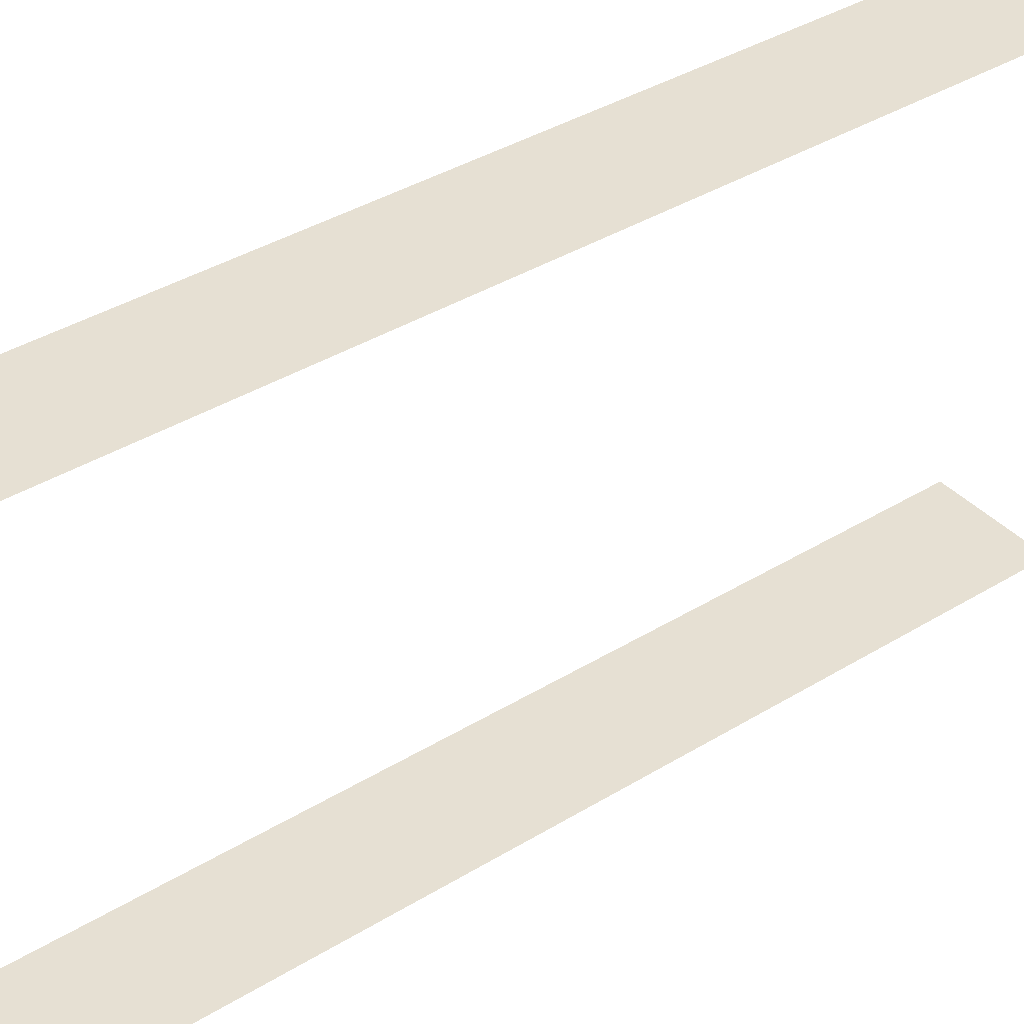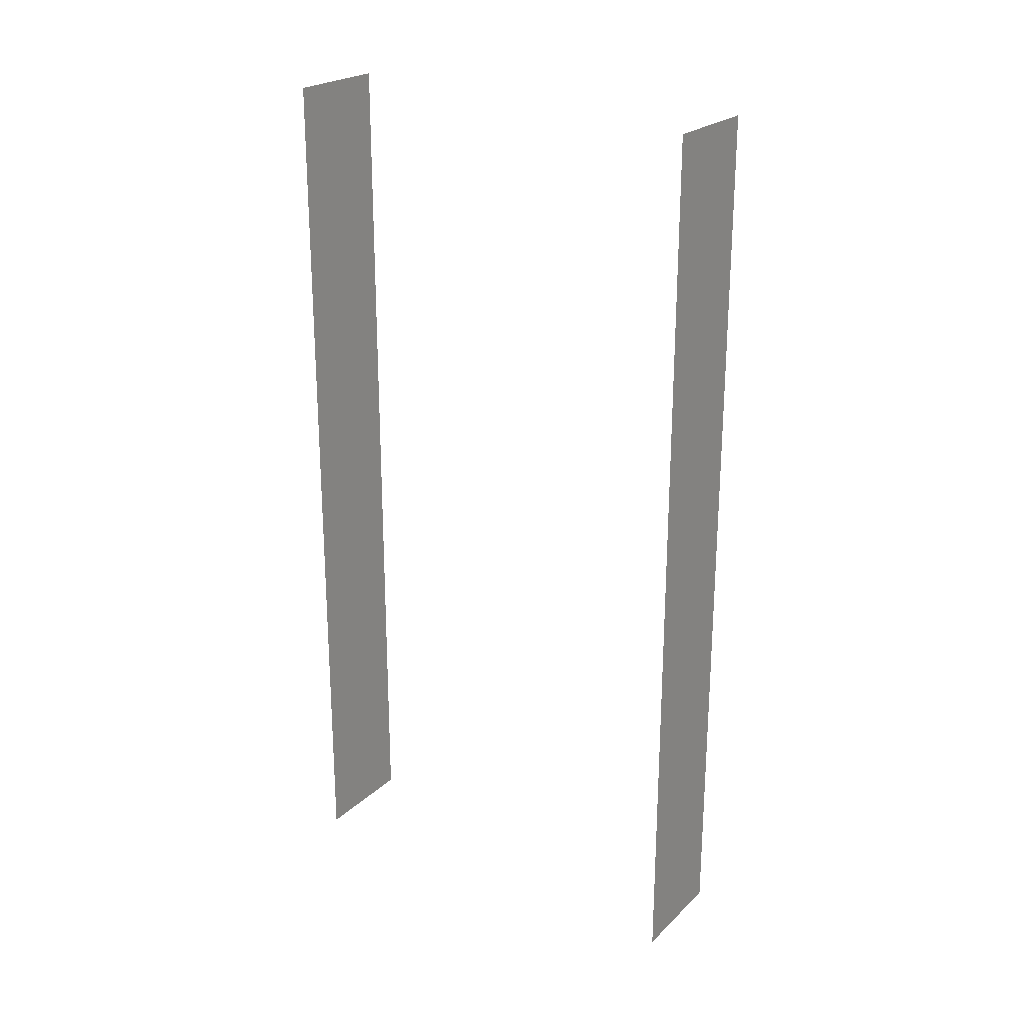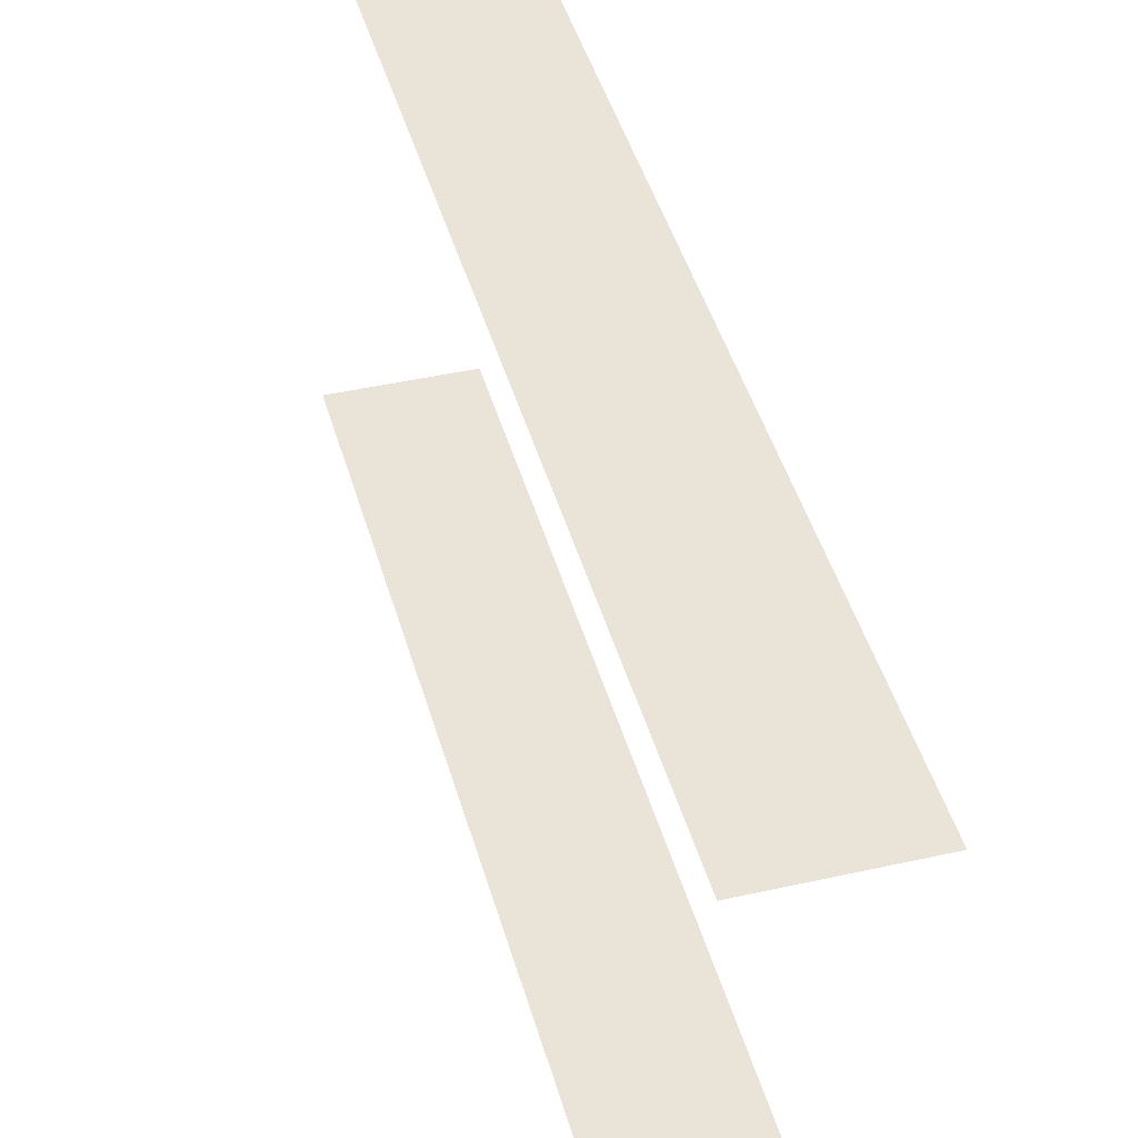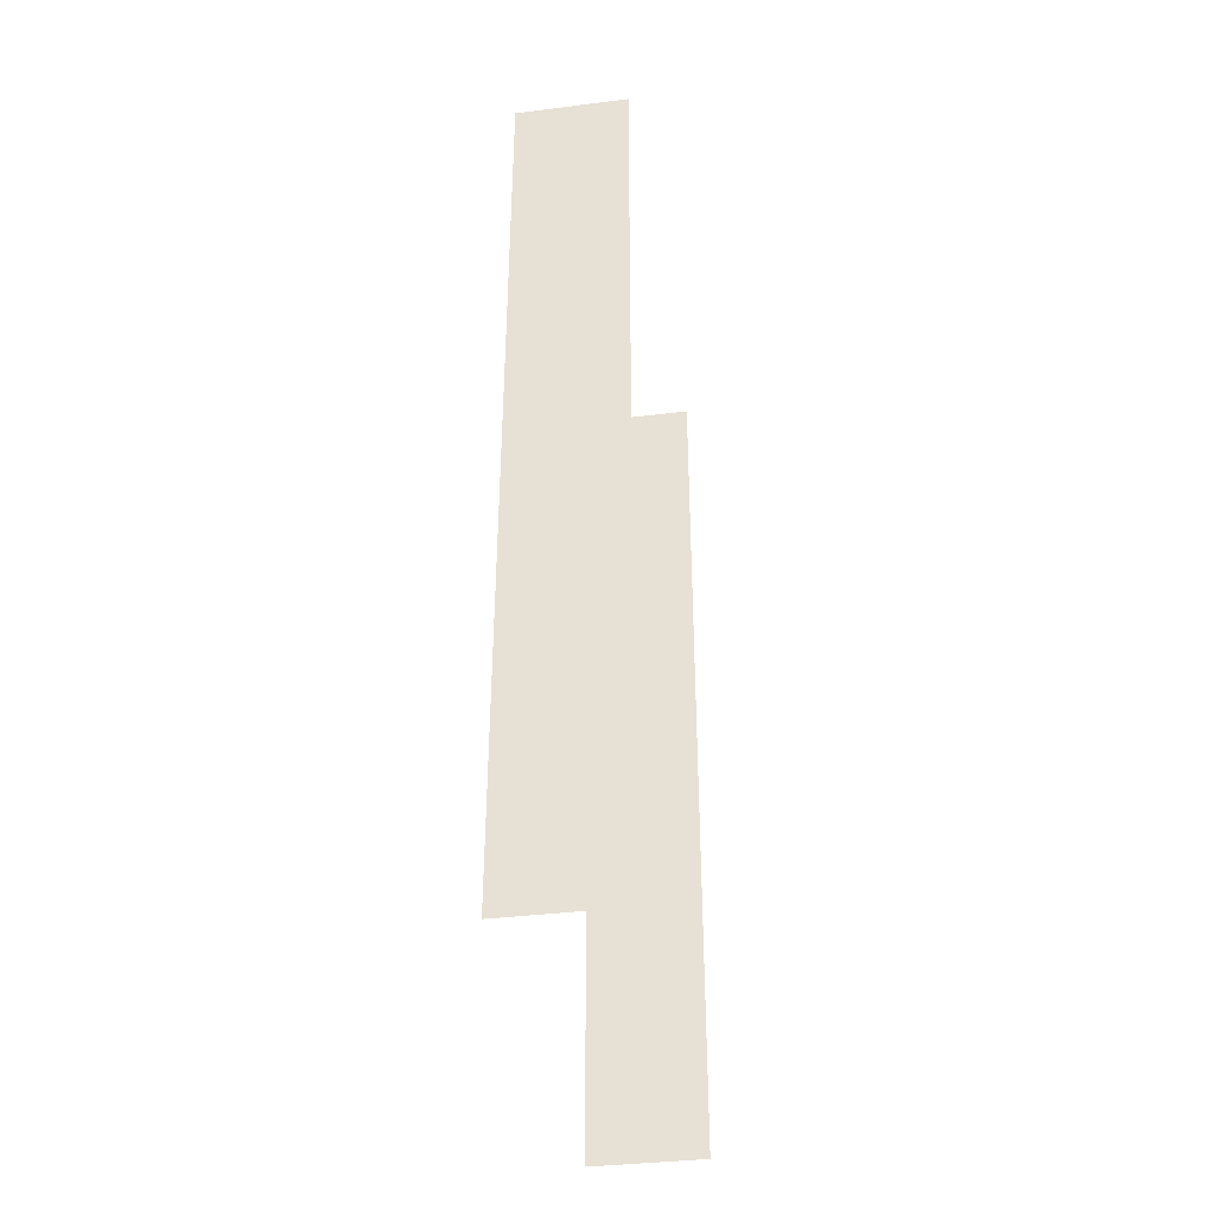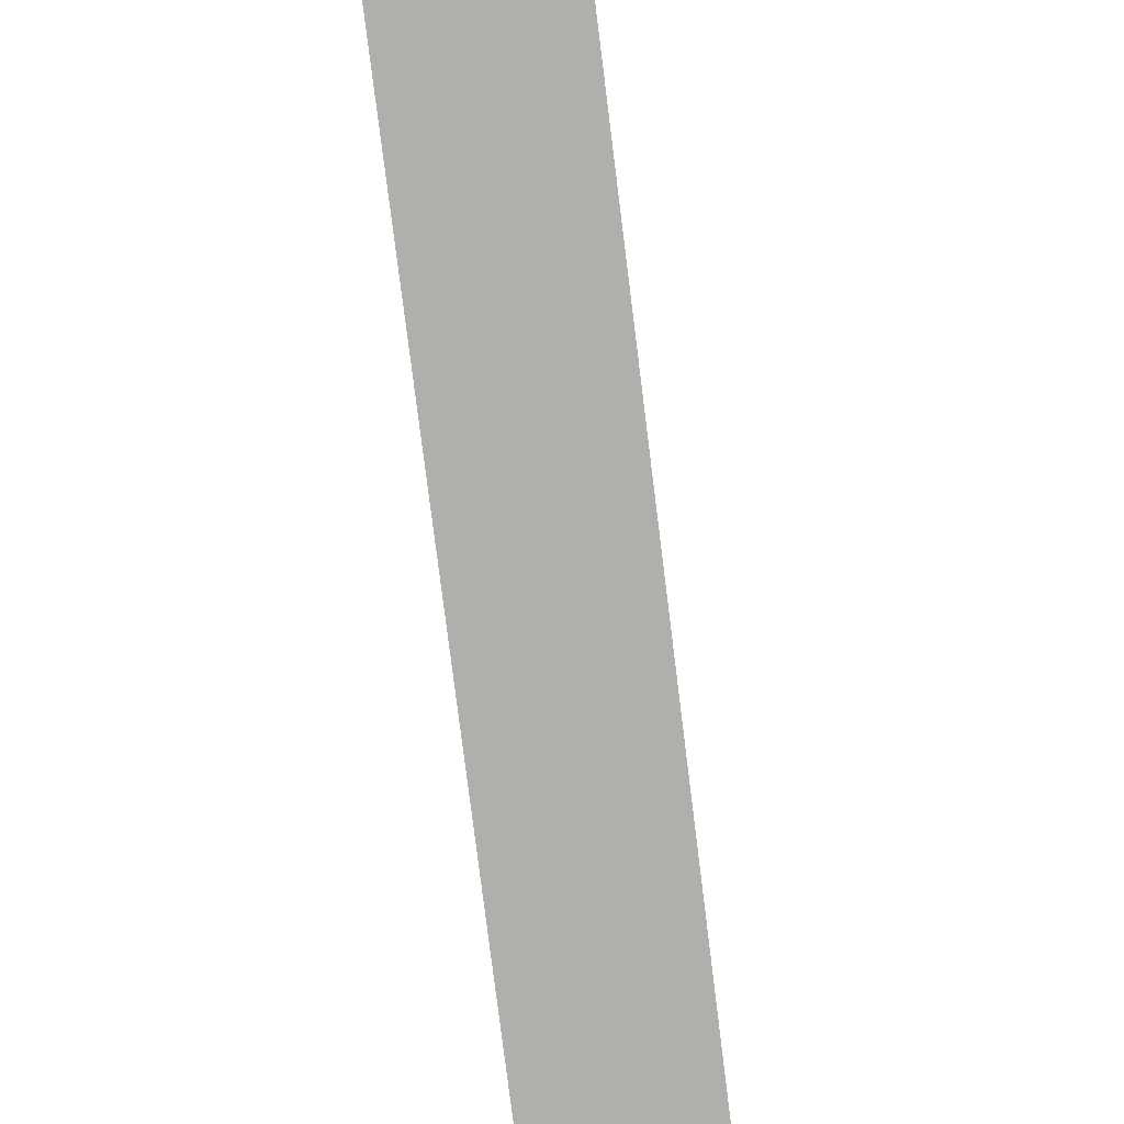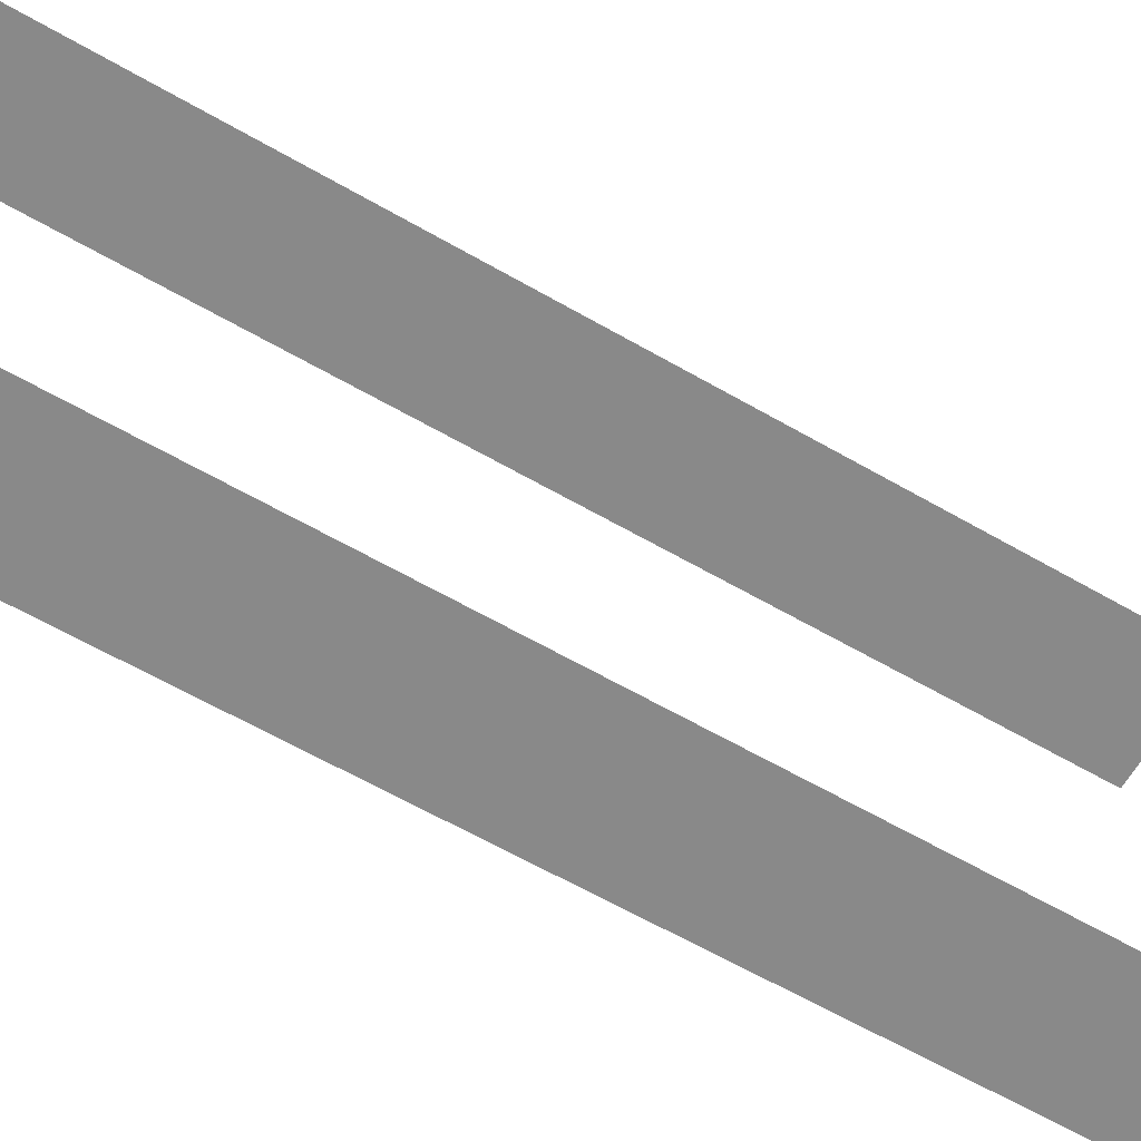
<metadata>
{"format":"obj","ext":"obj","renderer":"f3d","projection":"perspective","resolution":1024,"background":"white","views":[{"elev":38.5,"azim":-127.7,"up":"+Y"},{"elev":23.1,"azim":123.4,"up":"+Z"},{"elev":42.9,"azim":-15.1,"up":"+Y"},{"elev":-37.8,"azim":-171.0,"up":"+Z"},{"elev":-78.2,"azim":7.1,"up":"+Y"},{"elev":-63.0,"azim":59.8,"up":"+Y"}]}
</metadata>
<code>
o belt_middle_back_right_inner_Cube.009
v 0.4375 0.1875 0.5
v 0.4375 0.4375 0.5
v 0.5 0.1875 0.5
v 0.5 0.4375 0.5
v 0.4375 0.1875 0
v 0.4375 0.4375 0
v 0.5 0.1875 0
v 0.5 0.4375 0
f 5 1 3 7
f 8 4 2 6
o belt_middle_back_right_outer_Cube.004
v 0.4375 0.1875 0.5
v 0.4375 0.4375 0.5
v 0.5 0.1875 0.5
v 0.5 0.4375 0.5
v 0.4375 0.1875 0
v 0.4375 0.4375 0
v 0.5 0.1875 0
v 0.5 0.4375 0
f 13 15 11 9
f 16 14 10 12

</code>
